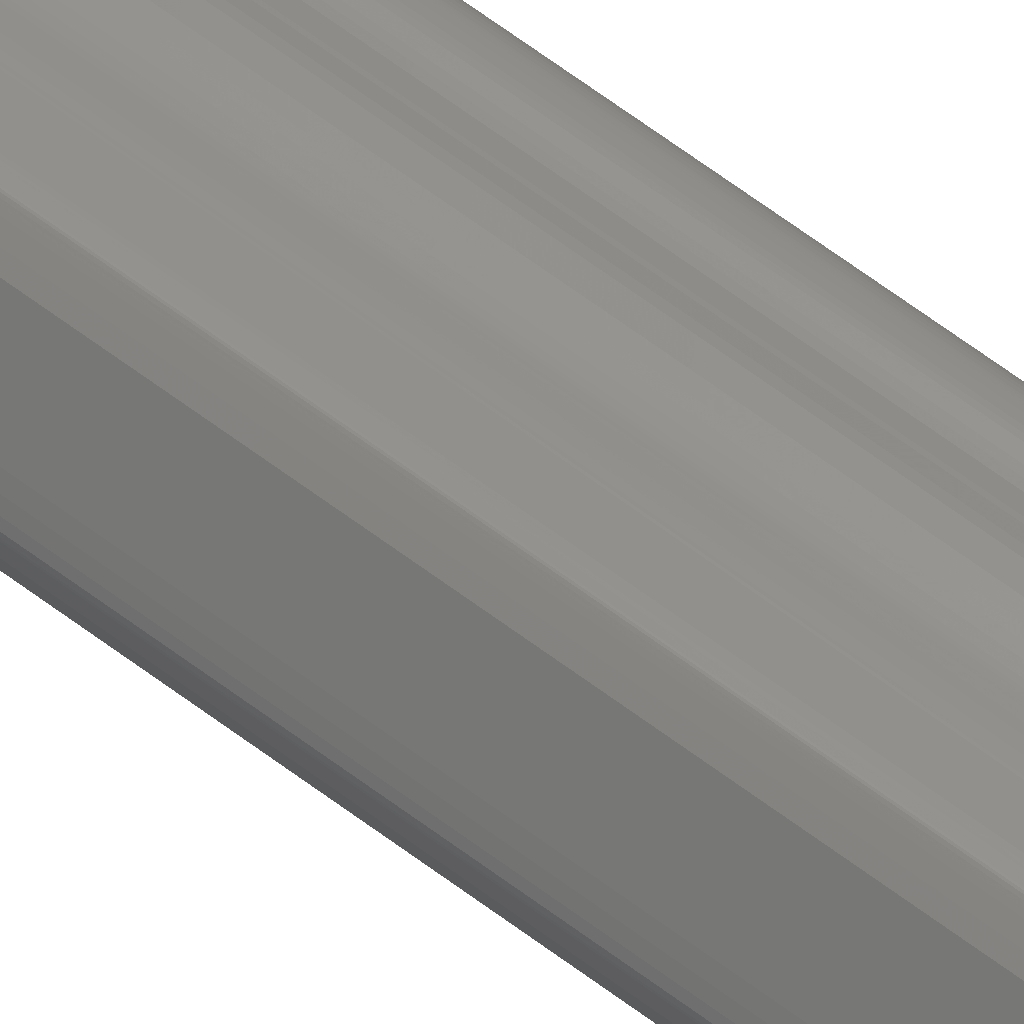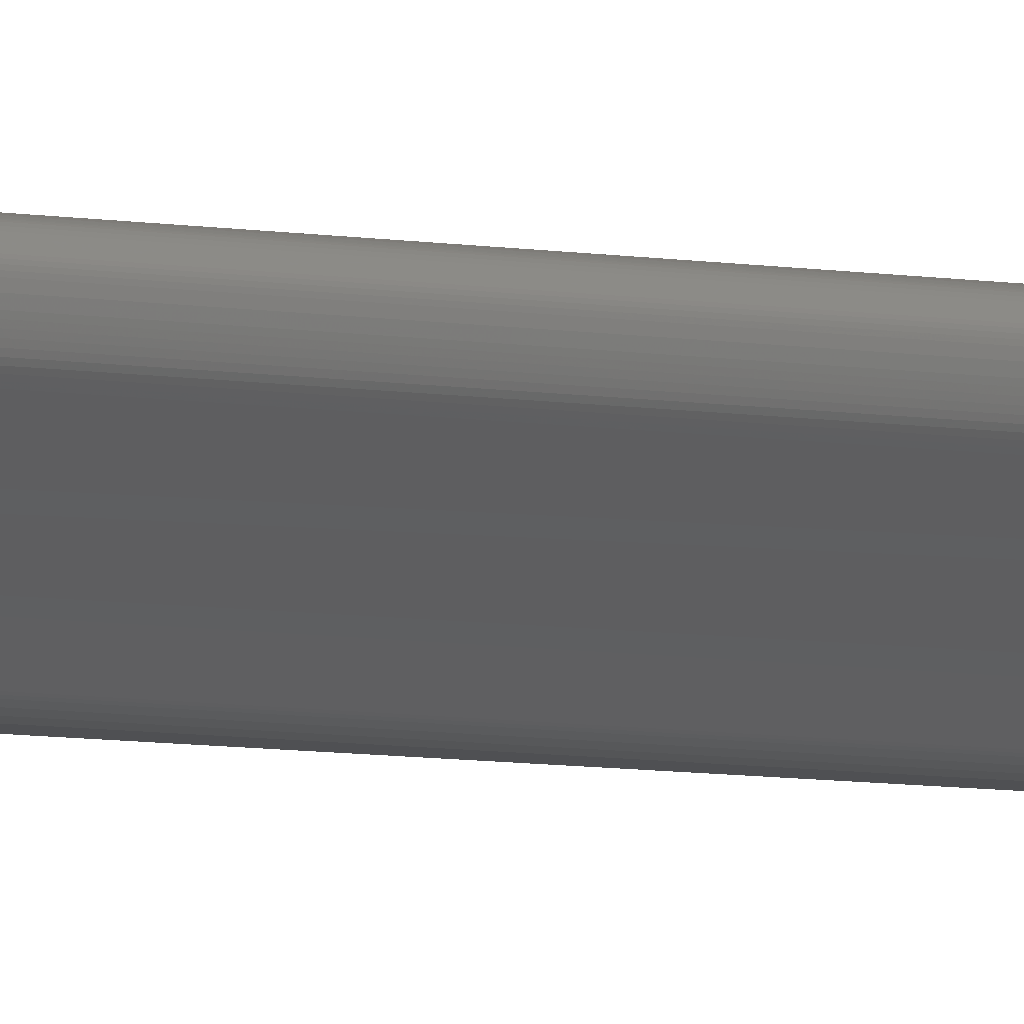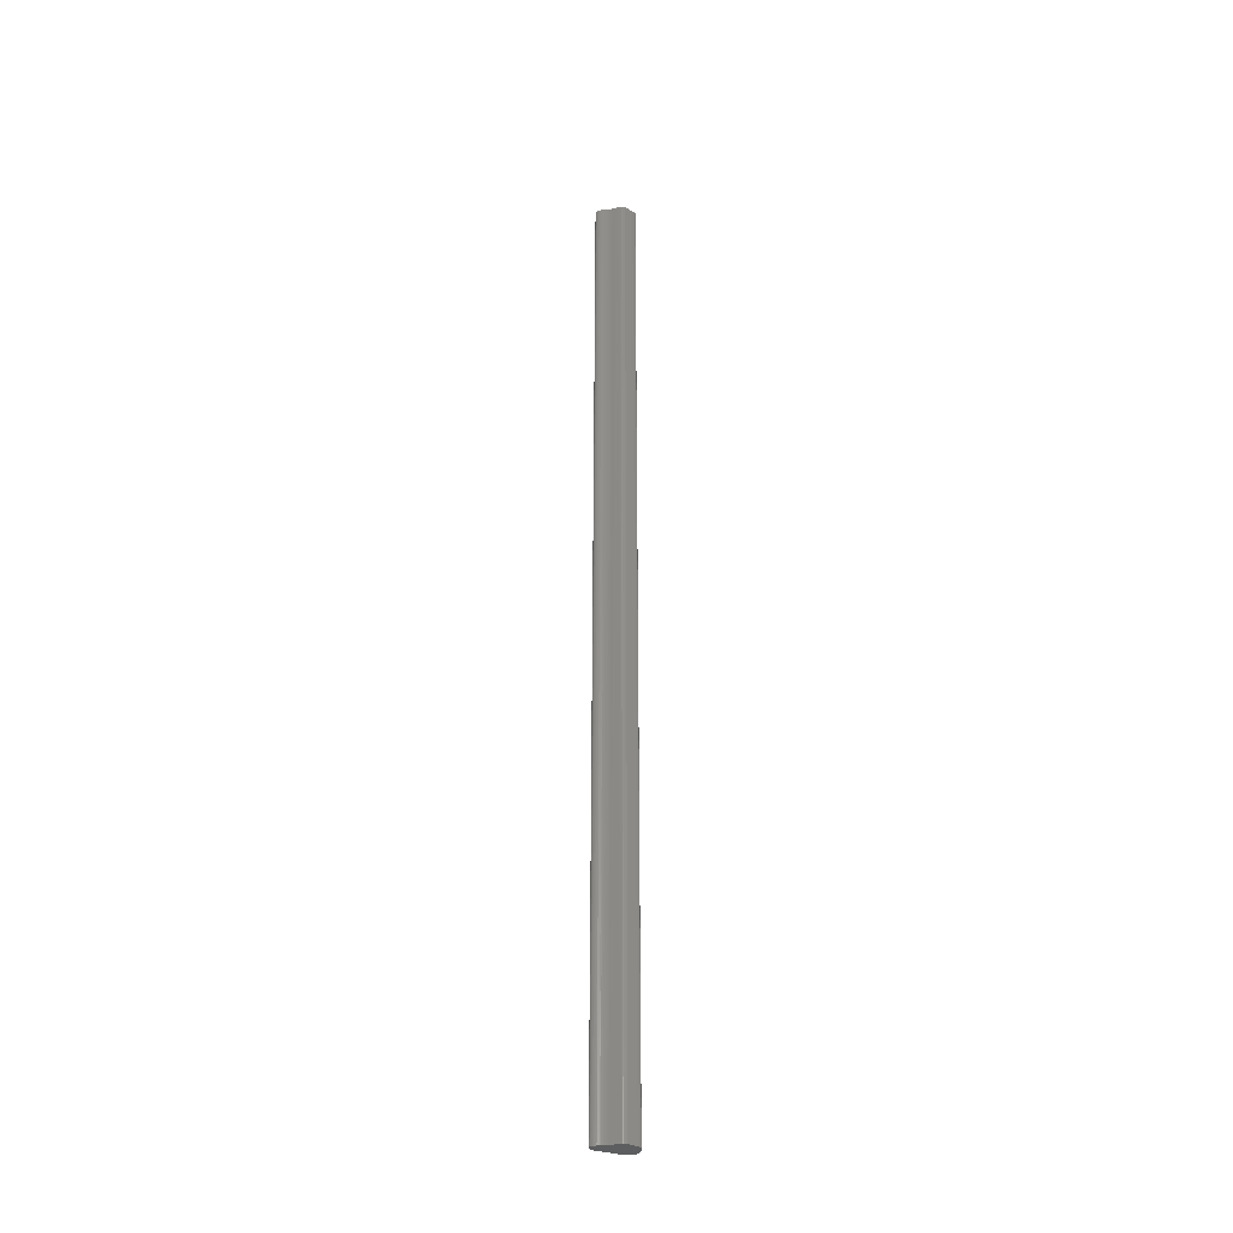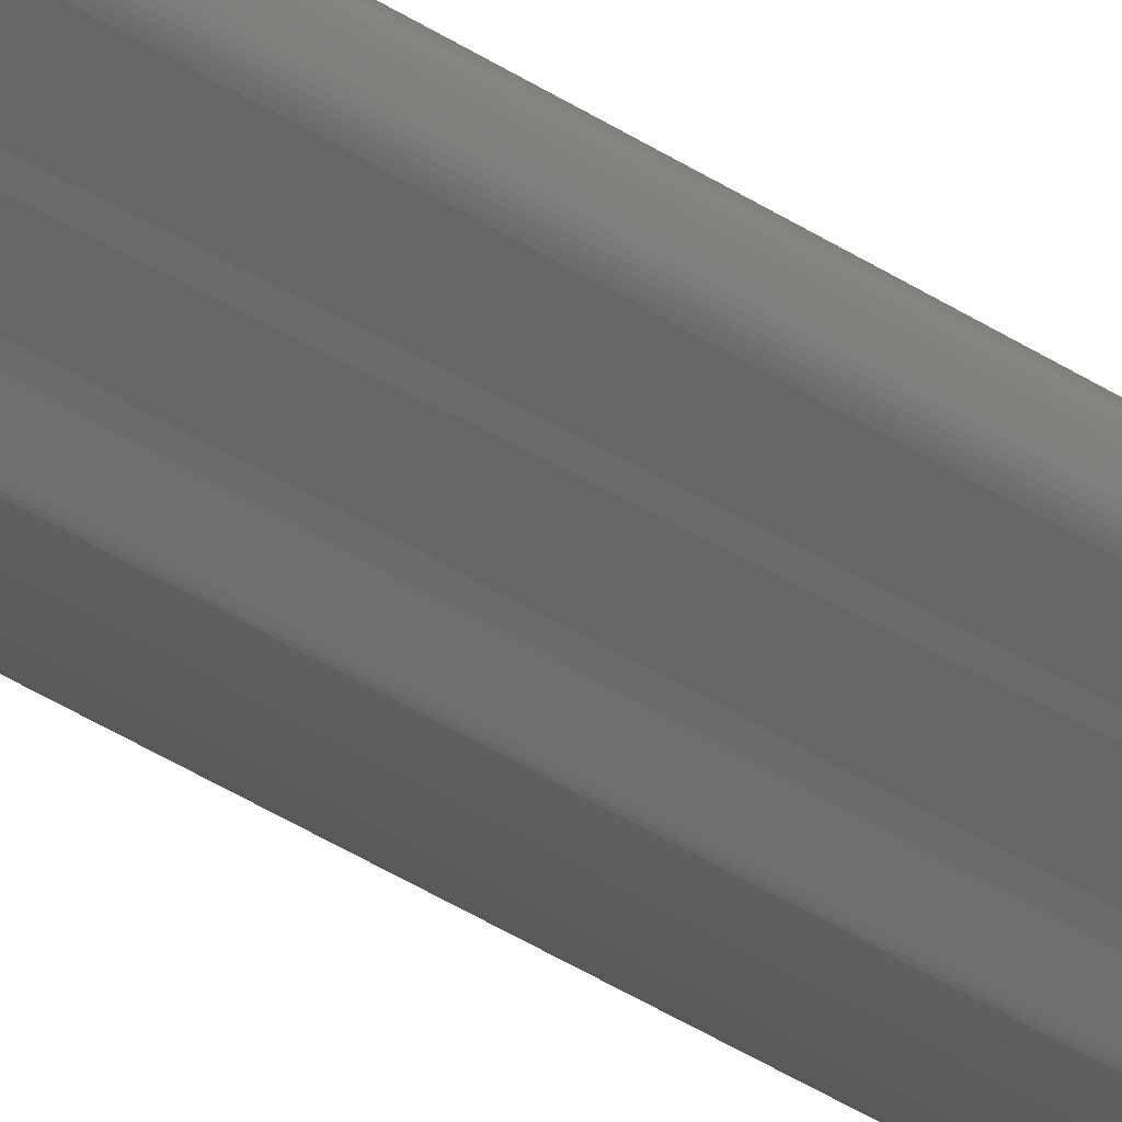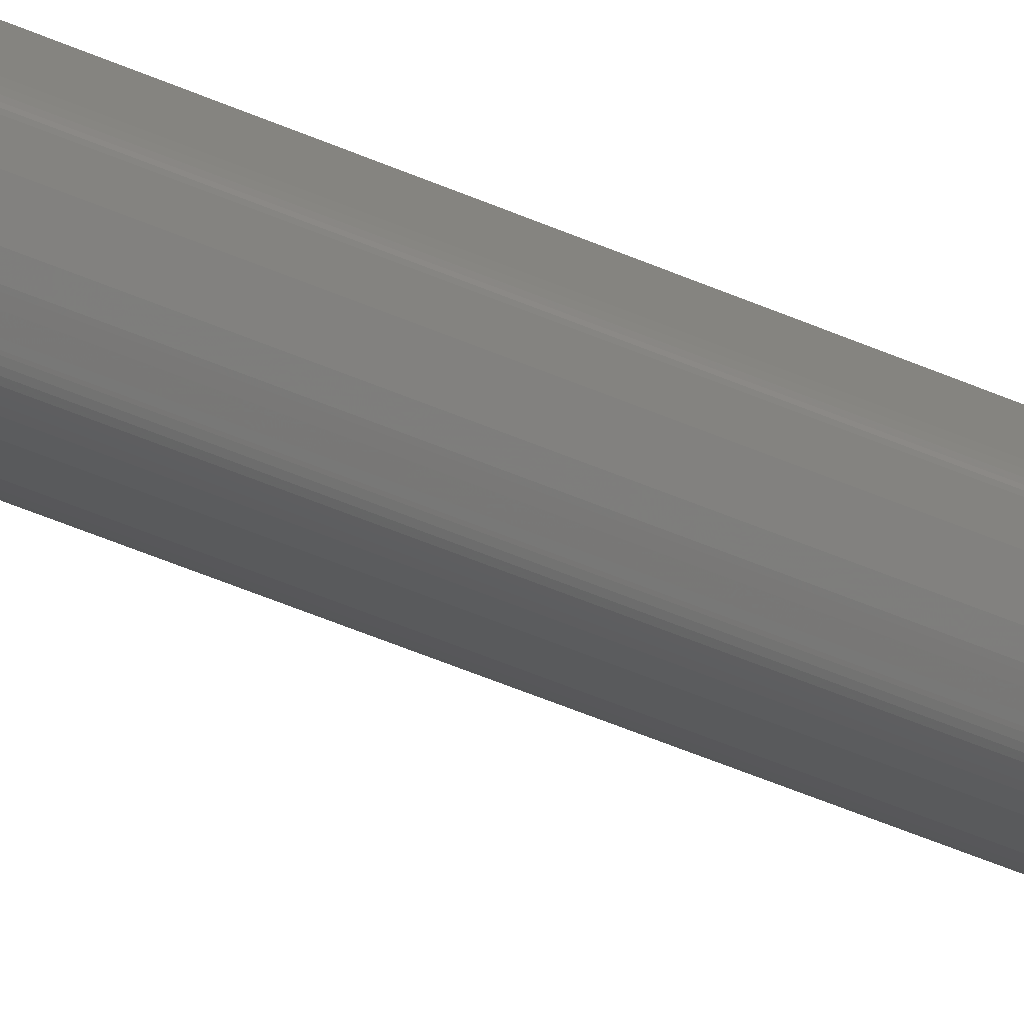
<metadata>
{"format":"stl","ext":"stl","renderer":"f3d","projection":"perspective","resolution":1024,"background":"white","views":[{"elev":56.9,"azim":-50.7,"up":"+Y"},{"elev":-4.0,"azim":48.1,"up":"+Y"},{"elev":-33.7,"azim":-166.4,"up":"+Z"},{"elev":-27.2,"azim":41.3,"up":"+Y"},{"elev":-26.1,"azim":-130.0,"up":"+Y"}]}
</metadata>
<code>
# stl→obj: 220 verts, 436 faces
v 0.001133 4.8e-05 0.15
v 0.001133 4.8e-05 0
v 0.00125 2.5e-05 0
v 0.00125 2.5e-05 0.15
v 0.000759 0.000279 0.15
v 0.000759 0.000279 0
v 0.000817 0.000217 0
v 0.000817 0.000217 0.15
v 0.005716 0.003918 0.15
v 0.005716 0.003918 0
v 0.005687 0.003934 0
v 0.005687 0.003934 0.15
v 0.000578 0.000518 0
v 0.000702 0.00035 0
v 0.000702 0.00035 0.15
v 0.000578 0.000518 0.15
v 0.000427 0.000727 0
v 0.000504 0.000616 0
v 0.000504 0.000616 0.15
v 0.000427 0.000727 0.15
v 0.001774 0.003991 0.15
v 0.001774 0.003991 0
v 0.001733 0.003976 0
v 0.001733 0.003976 0.15
v 0.005993 0.003154 0.15
v 0.005993 0.003154 0
v 0.006017 0.003296 0
v 0.006017 0.003296 0.15
v 2.2e-05 0.002159 0.15
v 2.2e-05 0.002159 0
v 0 0.00209 0
v 0 0.00209 0.15
v 0.005572 0.003982 0
v 0.005543 0.003992 0
v 0.005543 0.003992 0.15
v 0.005572 0.003982 0.15
v 0.0056 0.003971 0
v 0.0056 0.003971 0.15
v 0.005629 0.00396 0
v 0.005629 0.00396 0.15
v 0.005658 0.003948 0
v 0.005658 0.003948 0.15
v 0.004448 0.00389 0.15
v 0.004448 0.00389 0
v 0.004165 0.003851 0
v 0.004165 0.003851 0.15
v 0.001825 0.003996 0
v 0.001858 0.003995 0
v 0.001899 0.003994 0
v 0.001946 0.003993 0
v 0.001999 0.003991 0
v 0.002056 0.003989 0
v 0.002116 0.003986 0
v 0.002177 0.003983 0
v 0.002239 0.00398 0
v 0.002299 0.003976 0
v 0.002358 0.003972 0
v 0.002414 0.003967 0
v 0.002469 0.003961 0
v 0.002529 0.003954 0
v 0.002591 0.003946 0
v 0.002656 0.003937 0
v 0.002724 0.003927 0
v 0.002794 0.003916 0
v 0.002938 0.003893 0
v 0.001801 0.003996 0
v 0.001621 0.003925 0
v 0.001681 0.003953 0
v 0.001426 0.003824 0
v 0.001556 0.003892 0
v 0.000317 0.002591 0
v 0.001238 0.00372 0
v 8.8e-05 0.002272 0
v 0.000189 0.002419 0
v 9.6e-05 0.001585 0
v 6e-06 0.002032 0
v 0.000291 0.000993 0
v 0.00088 0.000163 0
v 0.001034 7.8e-05 0
v 0.000951 0.000116 0
v 0.002183 3.4e-05 0
v 0.001557 1e-06 0
v 0.002611 0.000135 0
v 0.002422 7.9e-05 0
v 0.002802 0.000224 0
v 0.002751 0.000195 0
v 0.002873 0.000282 0
v 0.00284 0.000252 0
v 0.002947 0.000355 0
v 0.002909 0.000316 0
v 0.003232 0.000656 0
v 0.003012 0.003882 0
v 0.003086 0.003871 0
v 0.003161 0.00386 0
v 0.003288 0.000714 0
v 0.003347 0.000773 0
v 0.003235 0.003849 0
v 0.003408 0.000832 0
v 0.005722 0.002586 0
v 0.00566 0.002531 0
v 0.003815 0.001182 0
v 0.00331 0.003841 0
v 0.003385 0.003834 0
v 0.005827 0.002707 0
v 0.005778 0.002644 0
v 0.005902 0.002849 0
v 0.005869 0.002775 0
v 0.005954 0.003004 0
v 0.00593 0.002927 0
v 0.005975 0.00308 0
v 0.006024 0.003424 0
v 0.006012 0.003535 0
v 0.006021 0.003482 0
v 0.005979 0.003626 0
v 0.005998 0.003583 0
v 0.005883 0.003768 0
v 0.005933 0.0037 0
v 0.005773 0.003877 0
v 0.005829 0.003827 0
v 0.005424 0.004023 0
v 0.00529 0.004035 0
v 0.005359 0.004032 0
v 0.005116 0.004025 0
v 0.005209 0.004032 0
v 0.004914 0.003998 0
v 0.005016 0.004013 0
v 0.004548 0.00391 0
v 0.004815 0.003978 0
v 0.003461 0.003829 0
v 0.003536 0.003826 0
v 0.003685 0.003825 0
v 0.003831 0.003829 0
v 0.003971 0.003836 0
v 0.003408 0.000832 0.15
v 0.005722 0.002586 0.15
v 0.003815 0.001182 0.15
v 0.00566 0.002531 0.15
v 0.005975 0.00308 0.15
v 0.005954 0.003004 0.15
v 0.005902 0.002849 0.15
v 0.00593 0.002927 0.15
v 0.005827 0.002707 0.15
v 0.005869 0.002775 0.15
v 0.002751 0.000195 0.15
v 0.002802 0.000224 0.15
v 0.005424 0.004023 0.15
v 0.005359 0.004032 0.15
v 0.00529 0.004035 0.15
v 0.005209 0.004032 0.15
v 0.005116 0.004025 0.15
v 0.005016 0.004013 0.15
v 0.004914 0.003998 0.15
v 0.004815 0.003978 0.15
v 0.004548 0.00391 0.15
v 0.005829 0.003827 0.15
v 0.005773 0.003877 0.15
v 0.005933 0.0037 0.15
v 0.005883 0.003768 0.15
v 0.005998 0.003583 0.15
v 0.005979 0.003626 0.15
v 0.006021 0.003482 0.15
v 0.006012 0.003535 0.15
v 0.006024 0.003424 0.15
v 0.005778 0.002644 0.15
v 0.003971 0.003836 0.15
v 0.003347 0.000773 0.15
v 0.003831 0.003829 0.15
v 0.003288 0.000714 0.15
v 0.003685 0.003825 0.15
v 0.002909 0.000316 0.15
v 0.002947 0.000355 0.15
v 0.003232 0.000656 0.15
v 0.003536 0.003826 0.15
v 0.002873 0.000282 0.15
v 0.00284 0.000252 0.15
v 0.002611 0.000135 0.15
v 0.002183 3.4e-05 0.15
v 0.002422 7.9e-05 0.15
v 0.001557 1e-06 0.15
v 0.001034 7.8e-05 0.15
v 0.00088 0.000163 0.15
v 0.000951 0.000116 0.15
v 9.6e-05 0.001585 0.15
v 0.000291 0.000993 0.15
v 6e-06 0.002032 0.15
v 8.8e-05 0.002272 0.15
v 0.000317 0.002591 0.15
v 0.000189 0.002419 0.15
v 0.001426 0.003824 0.15
v 0.001238 0.00372 0.15
v 0.001621 0.003925 0.15
v 0.001556 0.003892 0.15
v 0.001681 0.003953 0.15
v 0.001801 0.003996 0.15
v 0.001858 0.003995 0.15
v 0.001825 0.003996 0.15
v 0.001946 0.003993 0.15
v 0.001899 0.003994 0.15
v 0.002056 0.003989 0.15
v 0.001999 0.003991 0.15
v 0.002177 0.003983 0.15
v 0.002116 0.003986 0.15
v 0.002299 0.003976 0.15
v 0.002239 0.00398 0.15
v 0.002414 0.003967 0.15
v 0.002358 0.003972 0.15
v 0.002529 0.003954 0.15
v 0.002469 0.003961 0.15
v 0.002656 0.003937 0.15
v 0.002591 0.003946 0.15
v 0.002794 0.003916 0.15
v 0.002724 0.003927 0.15
v 0.002938 0.003893 0.15
v 0.003461 0.003829 0.15
v 0.003385 0.003834 0.15
v 0.003012 0.003882 0.15
v 0.00331 0.003841 0.15
v 0.003235 0.003849 0.15
v 0.003086 0.003871 0.15
v 0.003161 0.00386 0.15
f 1 2 3
f 1 3 4
f 5 6 7
f 5 7 8
f 9 10 11
f 9 11 12
f 13 14 6
f 6 5 15
f 6 15 16
f 17 18 13
f 13 6 16
f 19 20 17
f 13 16 19
f 13 19 17
f 21 22 23
f 21 23 24
f 25 26 27
f 25 27 28
f 29 30 31
f 29 31 32
f 33 34 35
f 33 35 36
f 37 33 36
f 37 36 38
f 39 37 38
f 39 38 40
f 12 11 41
f 41 39 40
f 42 12 41
f 40 42 41
f 43 44 45
f 43 45 46
f 47 48 49
f 49 50 51
f 51 52 53
f 53 54 55
f 55 56 57
f 57 58 59
f 59 60 61
f 61 62 63
f 63 64 65
f 61 63 65
f 57 59 61
f 53 55 57
f 49 51 53
f 66 47 49
f 23 22 66
f 67 68 23
f 69 70 67
f 71 72 69
f 73 74 71
f 31 30 73
f 75 76 31
f 17 77 75
f 13 18 17
f 6 14 13
f 78 7 6
f 79 80 78
f 3 2 79
f 81 82 3
f 83 84 81
f 85 86 83
f 87 88 85
f 89 90 87
f 91 89 87
f 87 85 83
f 83 81 3
f 3 79 78
f 78 6 13
f 13 17 75
f 75 31 73
f 73 71 69
f 69 67 23
f 23 66 49
f 49 53 57
f 57 61 65
f 57 65 92
f 23 49 57
f 73 69 23
f 13 75 73
f 3 78 13
f 87 83 3
f 91 87 3
f 3 13 73
f 73 23 57
f 57 92 93
f 57 93 94
f 3 73 57
f 95 91 3
f 96 95 3
f 3 57 94
f 3 94 97
f 98 96 3
f 99 100 101
f 101 98 3
f 3 97 102
f 3 102 103
f 99 101 3
f 104 105 99
f 106 107 104
f 108 109 106
f 26 110 108
f 111 27 26
f 112 113 111
f 114 115 112
f 116 117 114
f 118 119 116
f 11 10 118
f 39 41 11
f 33 37 39
f 120 34 33
f 121 122 120
f 123 124 121
f 125 126 123
f 127 128 125
f 127 125 123
f 123 121 120
f 120 33 39
f 39 11 118
f 118 116 114
f 114 112 111
f 111 26 108
f 108 106 104
f 104 99 3
f 3 103 129
f 3 129 130
f 108 104 3
f 114 111 108
f 39 118 114
f 123 120 39
f 127 123 39
f 39 114 108
f 108 3 130
f 108 130 131
f 127 39 108
f 44 127 108
f 108 131 132
f 108 132 133
f 45 44 108
f 133 45 108
f 134 98 101
f 100 99 135
f 134 101 100
f 136 134 100
f 100 135 137
f 100 137 136
f 110 26 25
f 110 25 138
f 108 110 138
f 108 138 139
f 140 106 109
f 109 108 139
f 141 140 109
f 139 141 109
f 142 104 107
f 142 107 143
f 144 86 85
f 144 85 145
f 146 120 122
f 146 122 147
f 36 35 146
f 146 147 148
f 148 149 150
f 150 151 152
f 152 153 154
f 150 152 154
f 146 148 150
f 38 36 146
f 42 40 38
f 9 12 42
f 155 156 9
f 157 158 155
f 159 160 157
f 161 162 159
f 28 163 161
f 138 25 28
f 141 139 138
f 143 140 141
f 164 142 143
f 137 135 164
f 136 137 164
f 164 143 141
f 141 138 28
f 28 161 159
f 159 157 155
f 155 9 42
f 42 38 146
f 146 150 154
f 146 154 43
f 155 42 146
f 28 159 155
f 164 141 28
f 136 164 28
f 28 155 146
f 146 43 46
f 28 146 46
f 134 136 28
f 134 28 46
f 134 46 165
f 166 134 165
f 166 165 167
f 168 166 167
f 168 167 169
f 170 171 172
f 172 168 169
f 172 169 173
f 174 170 172
f 145 175 174
f 176 144 145
f 177 178 176
f 4 179 177
f 180 1 4
f 181 182 180
f 5 8 181
f 16 15 5
f 20 19 16
f 183 184 20
f 32 185 183
f 186 29 32
f 187 188 186
f 189 190 187
f 191 192 189
f 24 193 191
f 194 21 24
f 195 196 194
f 197 198 195
f 199 200 197
f 201 202 199
f 203 204 201
f 205 206 203
f 207 208 205
f 209 210 207
f 211 212 209
f 213 211 209
f 209 207 205
f 205 203 201
f 201 199 197
f 197 195 194
f 194 24 191
f 191 189 187
f 187 186 32
f 32 183 20
f 20 16 5
f 5 181 180
f 180 4 177
f 177 176 145
f 145 174 172
f 172 173 214
f 172 214 215
f 177 145 172
f 5 180 177
f 32 20 5
f 191 187 32
f 197 194 191
f 205 201 197
f 213 209 205
f 216 213 205
f 205 197 191
f 191 32 5
f 5 177 172
f 172 215 217
f 172 217 218
f 191 5 172
f 216 205 191
f 219 216 191
f 191 172 218
f 220 219 191
f 218 220 191
f 164 105 104
f 164 104 142
f 182 80 79
f 182 79 180
f 69 72 190
f 69 190 189
f 70 69 189
f 70 189 192
f 67 70 192
f 67 192 191
f 24 23 68
f 68 67 191
f 193 24 68
f 68 191 193
f 155 119 118
f 155 118 156
f 32 31 76
f 32 76 185
f 145 85 88
f 145 88 175
f 161 113 112
f 161 112 162
f 162 112 115
f 162 115 159
f 116 119 155
f 116 155 158
f 185 76 75
f 185 75 183
f 159 115 114
f 159 114 160
f 83 86 144
f 83 144 176
f 122 121 148
f 122 148 147
f 177 81 84
f 177 84 178
f 83 176 178
f 83 178 84
f 4 3 82
f 4 82 179
f 27 111 163
f 27 163 28
f 163 111 113
f 163 113 161
f 125 128 127
f 127 44 43
f 127 43 154
f 152 125 127
f 127 154 153
f 127 153 152
f 194 66 22
f 194 22 21
f 65 64 63
f 63 62 61
f 61 60 59
f 59 58 57
f 57 56 55
f 55 54 53
f 53 52 51
f 51 50 49
f 49 48 47
f 47 66 194
f 47 194 196
f 51 49 47
f 55 53 51
f 59 57 55
f 63 61 59
f 65 63 59
f 59 55 51
f 51 47 196
f 51 196 195
f 65 59 51
f 92 65 51
f 51 195 198
f 51 198 197
f 93 92 51
f 94 93 51
f 51 197 200
f 51 200 199
f 97 94 51
f 102 97 51
f 51 199 202
f 51 202 201
f 102 51 201
f 102 201 204
f 103 102 204
f 103 204 203
f 173 130 129
f 129 103 203
f 129 203 206
f 214 173 129
f 215 214 129
f 129 206 205
f 129 205 208
f 217 215 129
f 218 217 129
f 129 208 207
f 129 207 210
f 220 218 129
f 219 220 129
f 129 210 209
f 129 209 212
f 216 219 129
f 213 216 129
f 129 212 211
f 211 213 129
f 180 79 2
f 180 2 1
f 34 120 146
f 34 146 35
f 82 81 177
f 82 177 179
f 117 116 158
f 117 158 157
f 75 77 184
f 75 184 183
f 149 148 121
f 149 121 124
f 150 149 124
f 150 124 123
f 125 152 151
f 151 150 123
f 126 125 151
f 123 126 151
f 131 130 173
f 131 173 169
f 132 131 169
f 132 169 167
f 46 45 133
f 133 132 167
f 165 46 133
f 167 165 133
f 186 73 30
f 186 30 29
f 74 73 186
f 74 186 188
f 190 72 71
f 71 74 188
f 187 190 71
f 188 187 71
f 135 99 105
f 135 105 164
f 77 17 20
f 77 20 184
f 156 118 10
f 156 10 9
f 8 7 78
f 8 78 181
f 181 78 80
f 181 80 182
f 174 175 88
f 174 88 87
f 170 174 87
f 170 87 90
f 171 170 90
f 171 90 89
f 172 171 89
f 172 89 91
f 168 172 91
f 168 91 95
f 98 134 166
f 166 168 95
f 96 98 166
f 95 96 166
f 114 117 157
f 114 157 160
f 143 107 106
f 143 106 140

</code>
